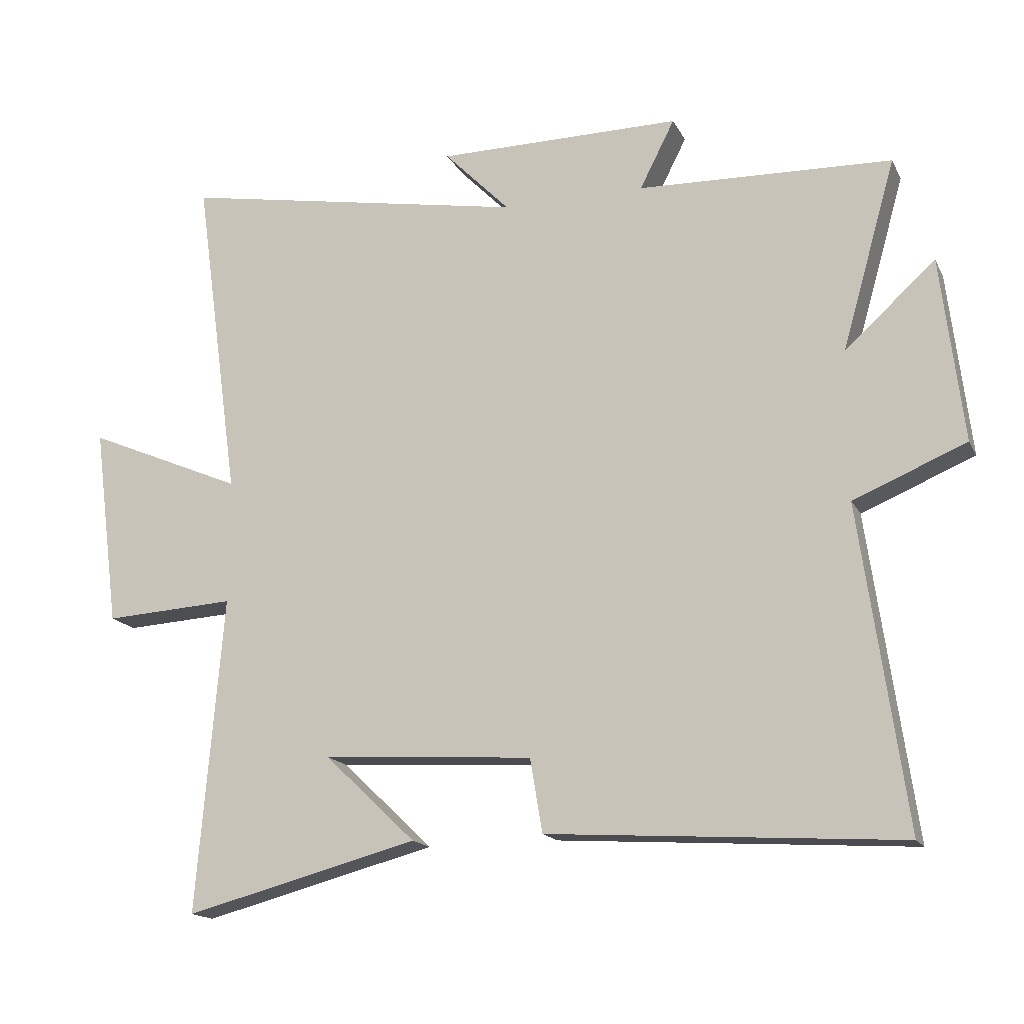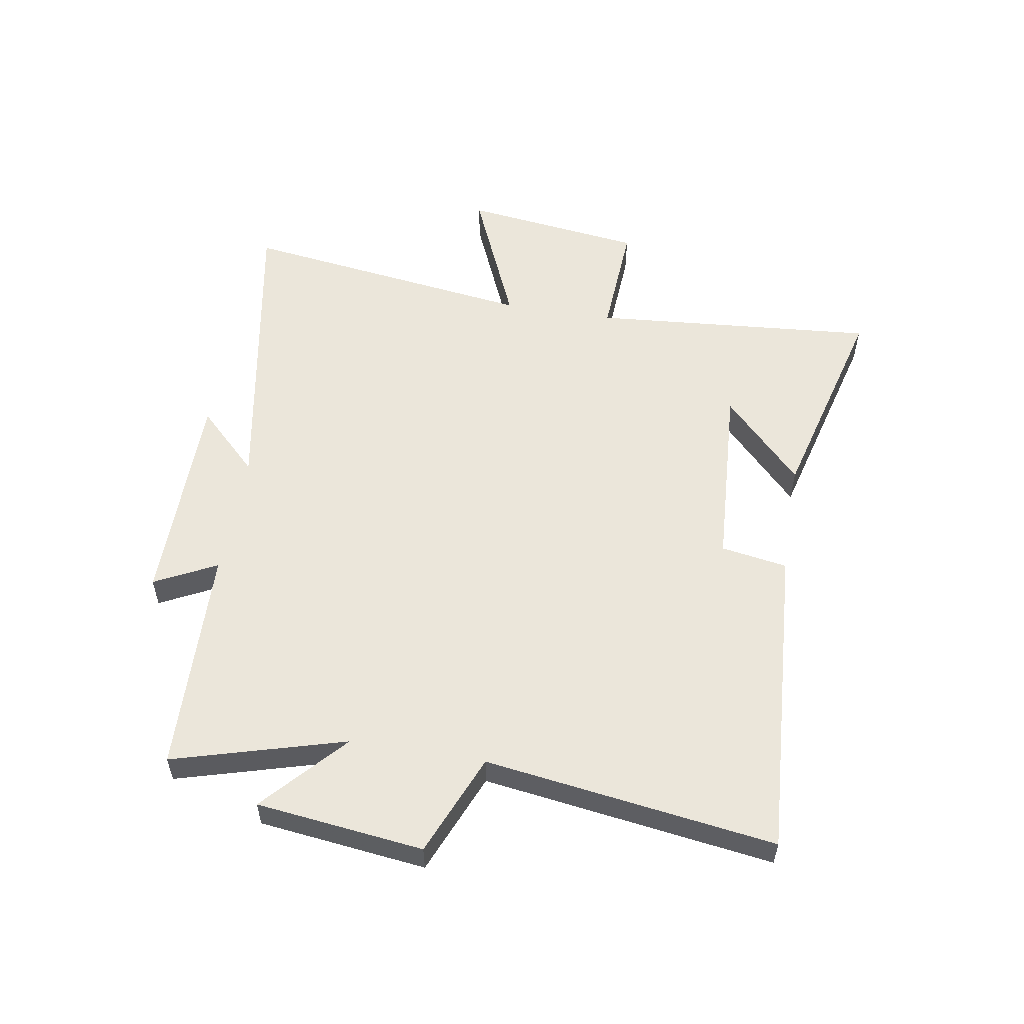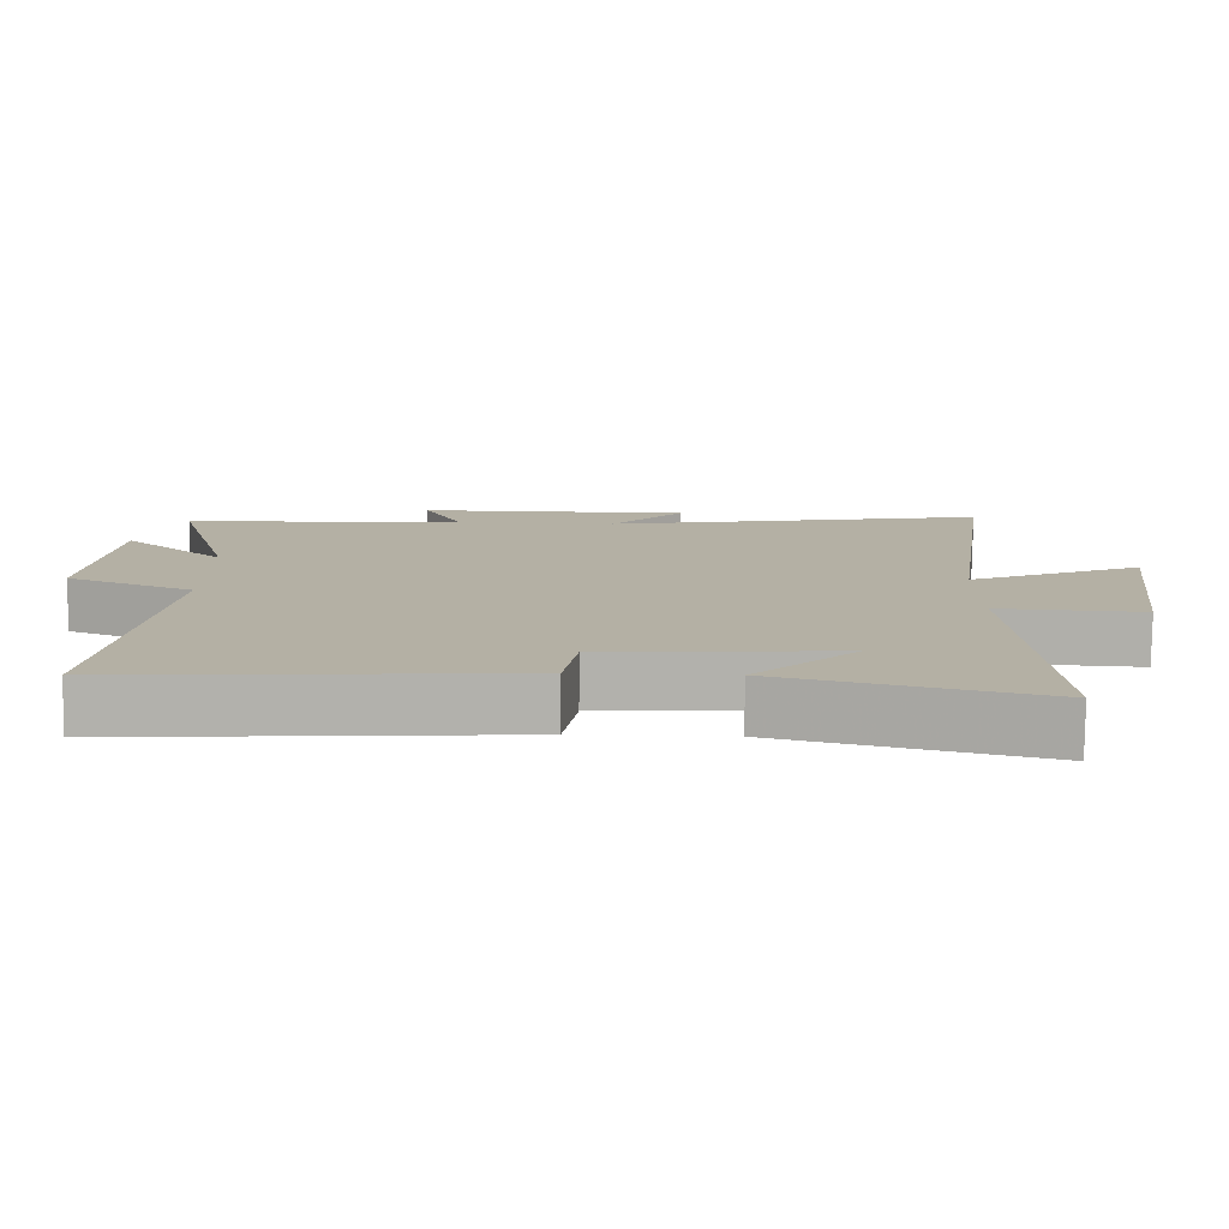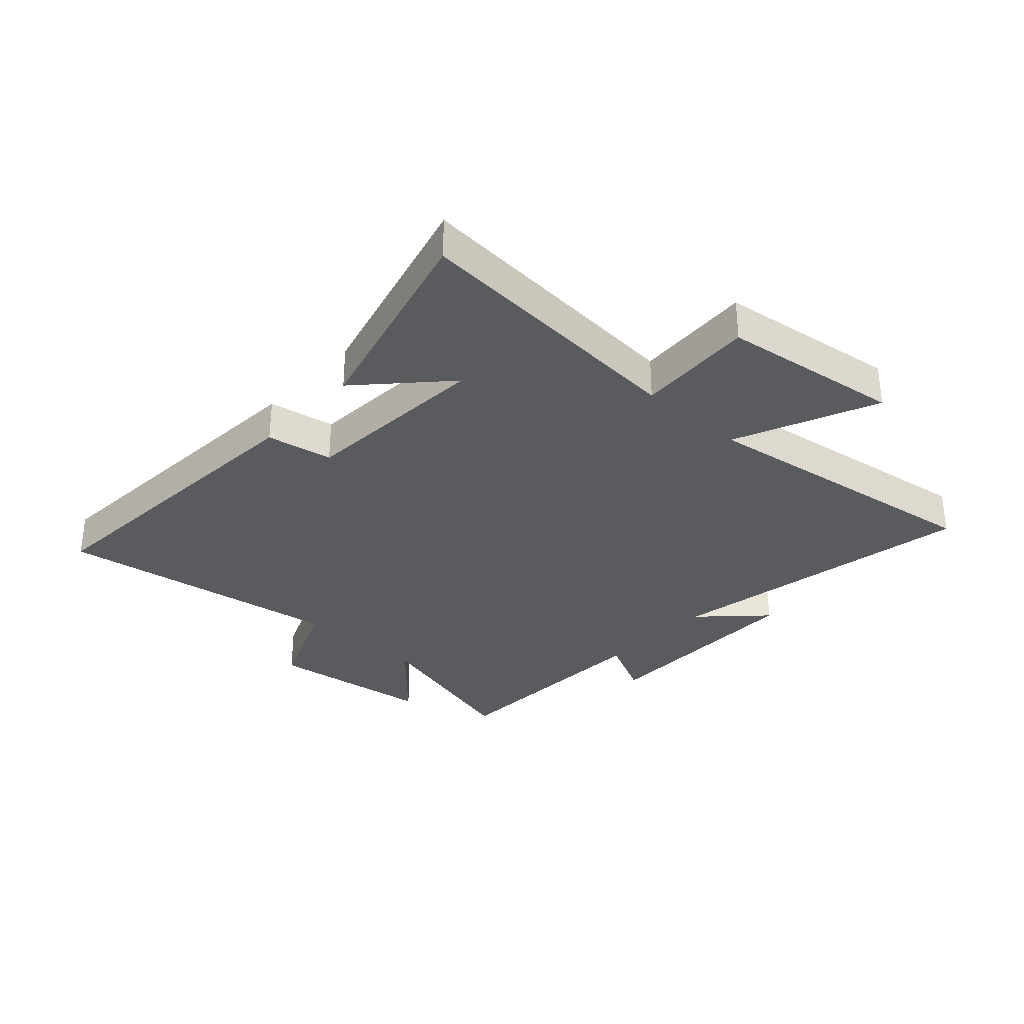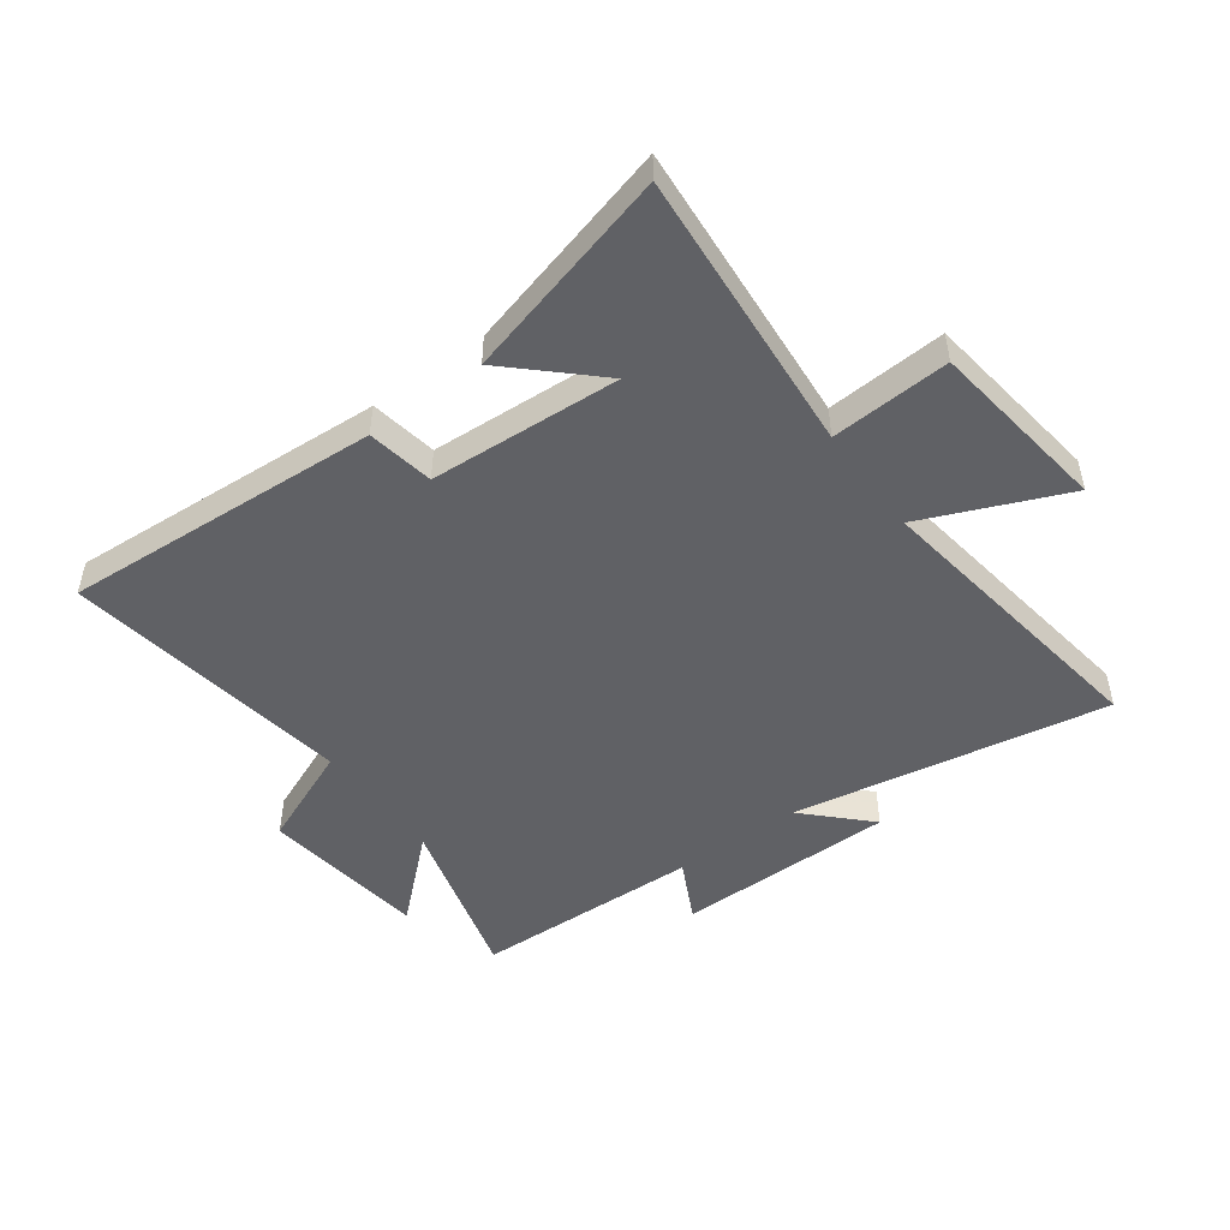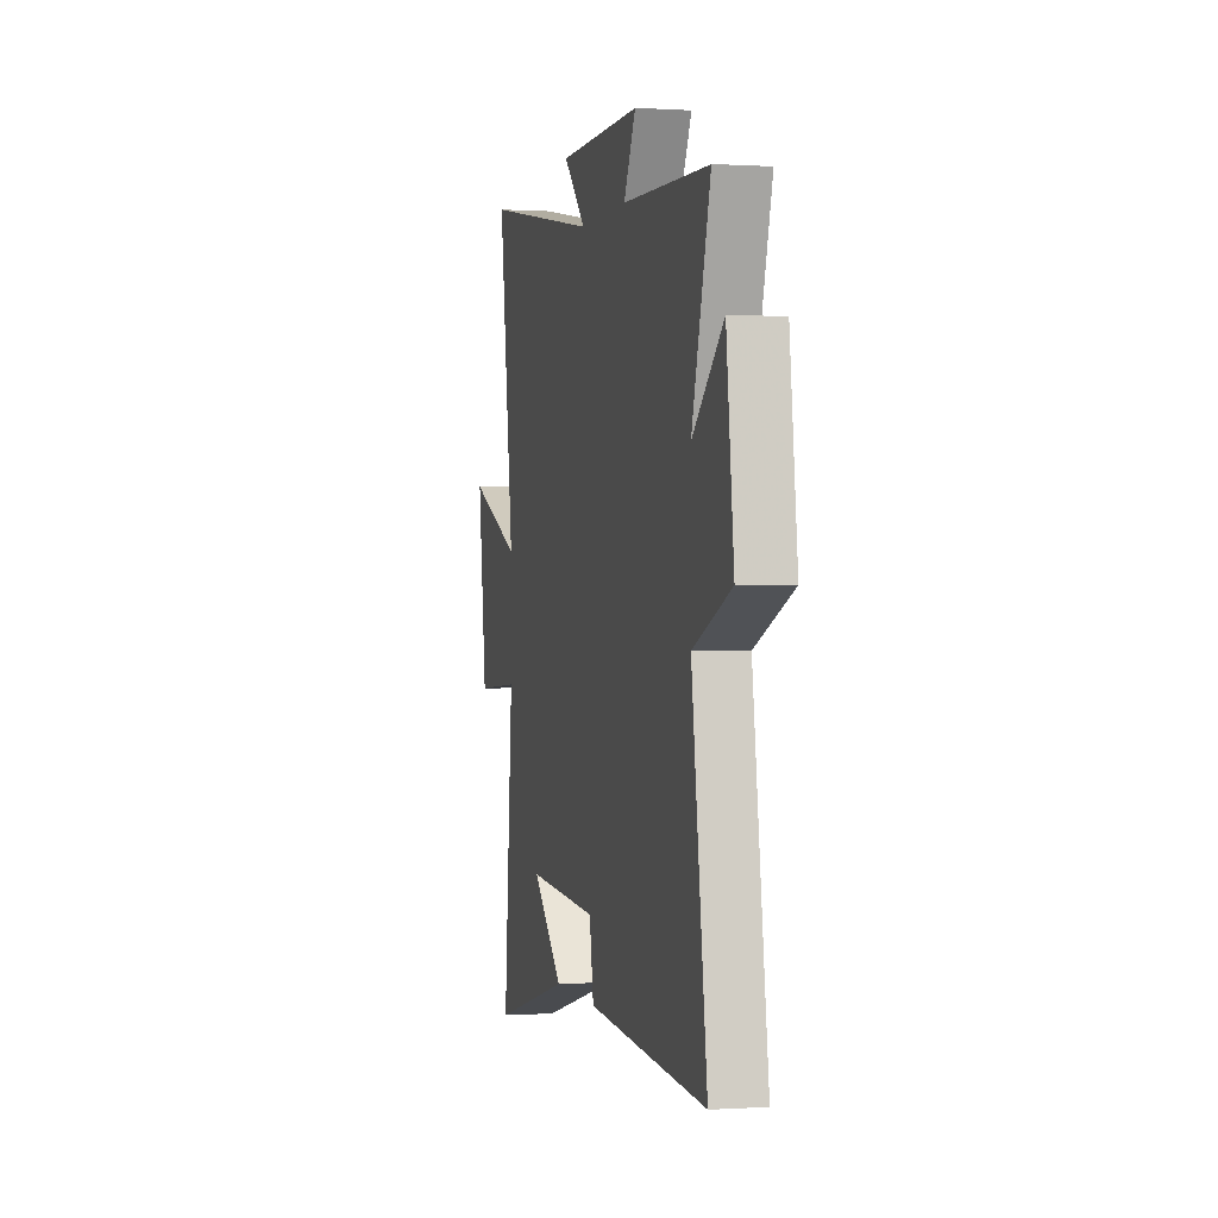
<metadata>
{"format":"obj","ext":"obj","renderer":"f3d","projection":"perspective","resolution":1024,"background":"white","views":[{"elev":-16.2,"azim":19.4,"up":"+Z"},{"elev":54.9,"azim":99.5,"up":"+Y"},{"elev":-78.6,"azim":179.4,"up":"+Z"},{"elev":-32.0,"azim":-132.3,"up":"+Y"},{"elev":-48.7,"azim":-143.5,"up":"+Y"},{"elev":0.2,"azim":76.5,"up":"+Z"}]}
</metadata>
<code>
v -0.541 0.07 -0.595
v -0.5 0.07 -0.106
v -0.703 0.07 -0.118
v -0.743 0.07 0.192
v -0.5 0.07 0.088
v -0.57 0.07 0.596
v -0.031 0.07 0.5
v -0.133 0.07 0.604
v 0.245 0.07 0.606
v 0.191 0.07 0.5
v 0.584 0.07 0.487
v 0.5 0.07 0.193
v 0.64 0.07 0.319
v 0.674 0.07 0.033
v 0.5 0.07 -0.039
v 0.57 0.07 -0.535
v 0.025 0.07 -0.5
v 0.006 0.07 -0.386
v -0.32 0.07 -0.366
v -0.179 0.07 -0.5
v -0.541 0 -0.595
v -0.5 0 -0.106
v -0.703 0 -0.118
v -0.743 0 0.192
v -0.5 0 0.088
v -0.57 0 0.596
v -0.031 0 0.5
v -0.133 0 0.604
v 0.245 0 0.606
v 0.191 0 0.5
v 0.584 0 0.487
v 0.5 0 0.193
v 0.64 0 0.319
v 0.674 0 0.033
v 0.5 0 -0.039
v 0.57 0 -0.535
v 0.025 0 -0.5
v 0.006 0 -0.386
v -0.32 0 -0.366
v -0.179 0 -0.5
f 19 20 1
f 15 16 17 18
f 15 18 19
f 12 13 14 15
f 12 15 19
f 10 11 12 19
f 7 8 9 10
f 19 1 2
f 10 19 2
f 7 10 2
f 5 6 7
f 2 3 4 5
f 2 5 7
f 21 40 39
f 38 37 36 35
f 39 38 35
f 35 34 33 32
f 39 35 32
f 39 32 31 30
f 30 29 28 27
f 22 21 39
f 22 39 30
f 22 30 27
f 27 26 25
f 25 24 23 22
f 27 25 22
f 1 21 22 2
f 2 22 23 3
f 3 23 24 4
f 4 24 25 5
f 5 25 26 6
f 6 26 27 7
f 7 27 28 8
f 8 28 29 9
f 9 29 30 10
f 10 30 31 11
f 11 31 32 12
f 12 32 33 13
f 13 33 34 14
f 14 34 35 15
f 15 35 36 16
f 16 36 37 17
f 17 37 38 18
f 18 38 39 19
f 19 39 40 20
f 20 40 21 1

</code>
